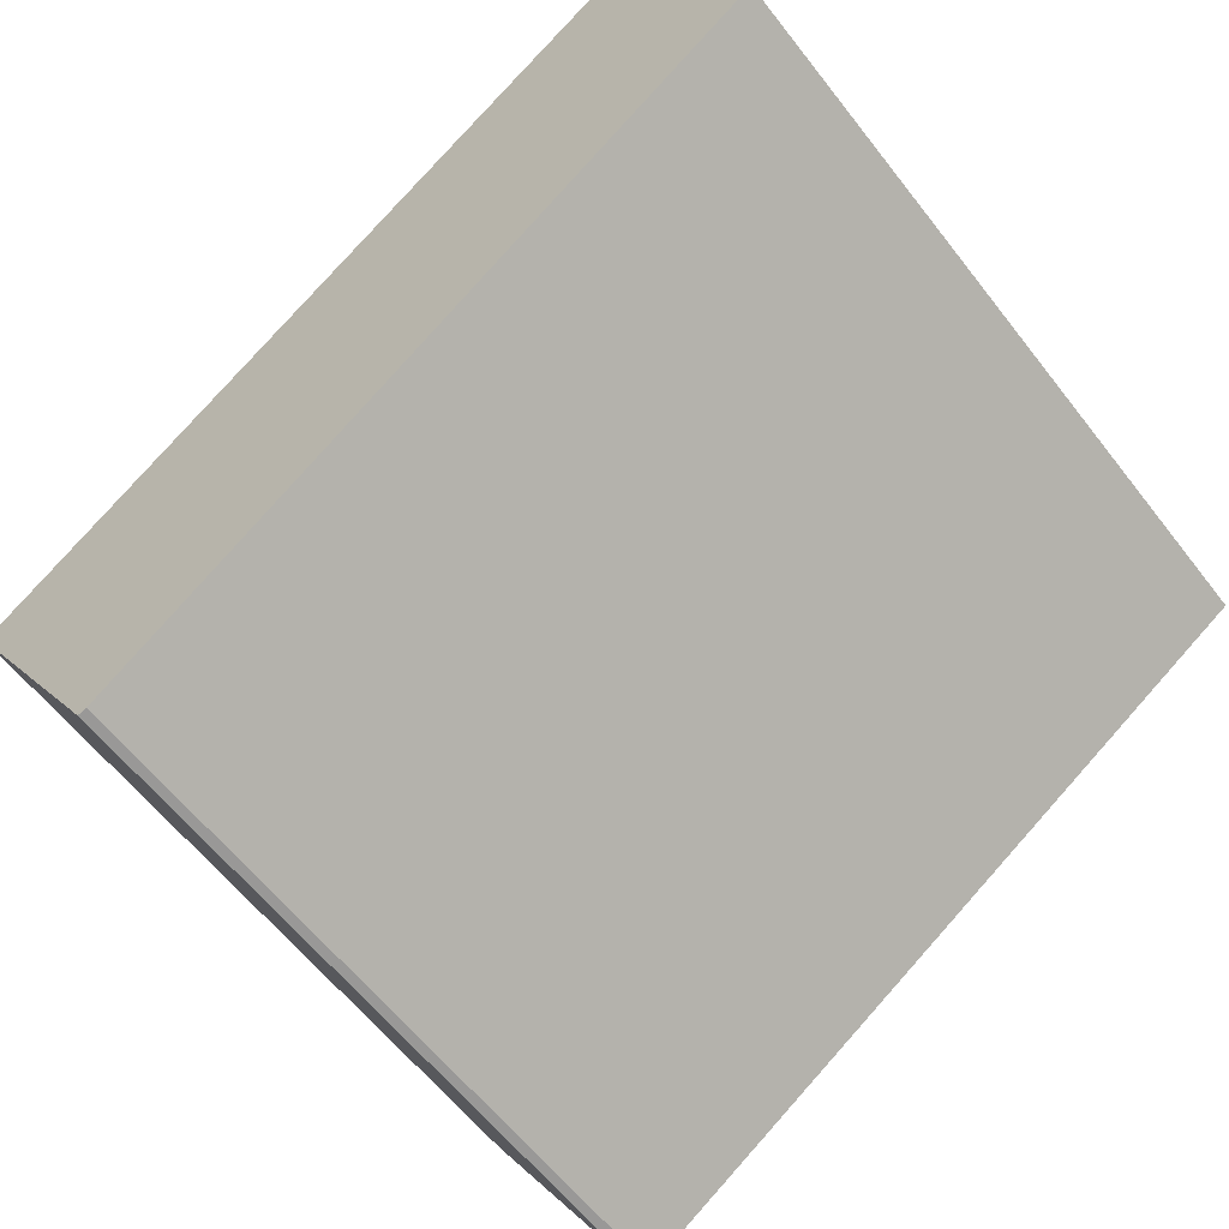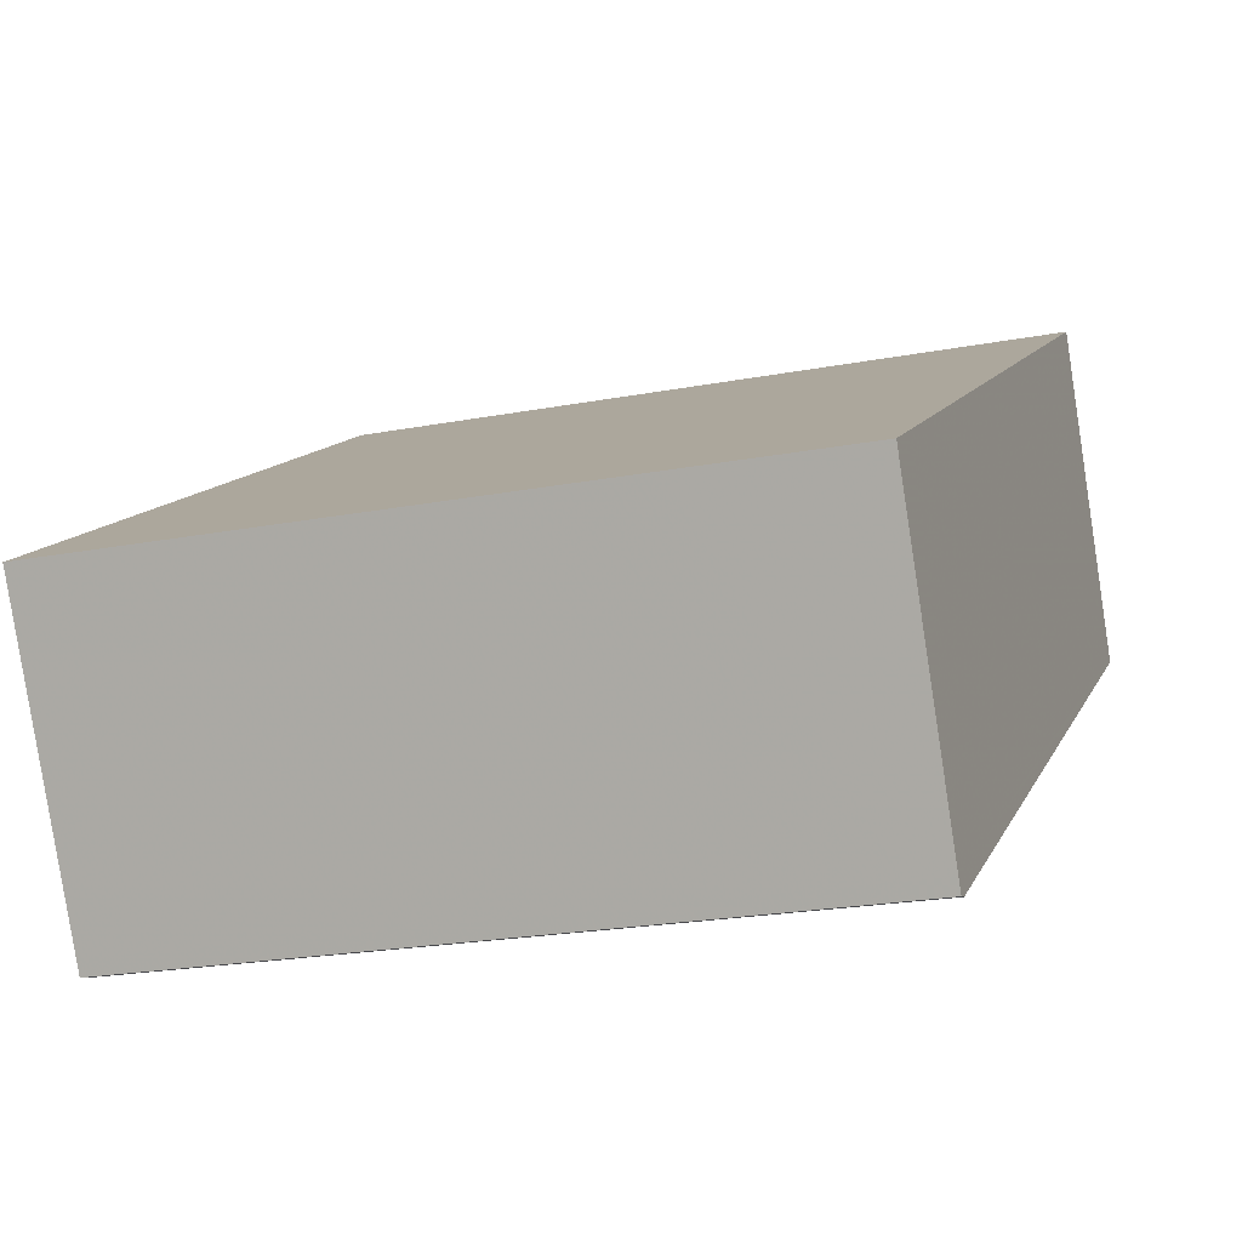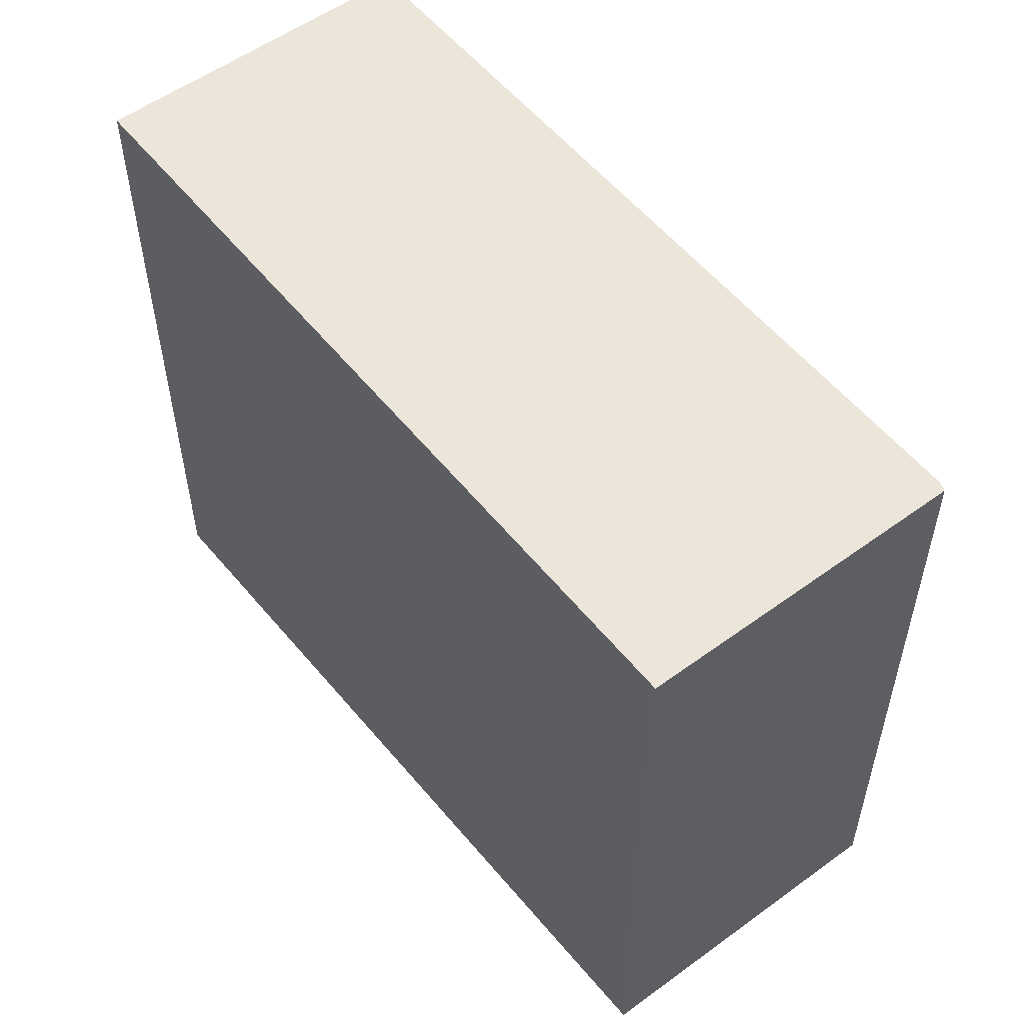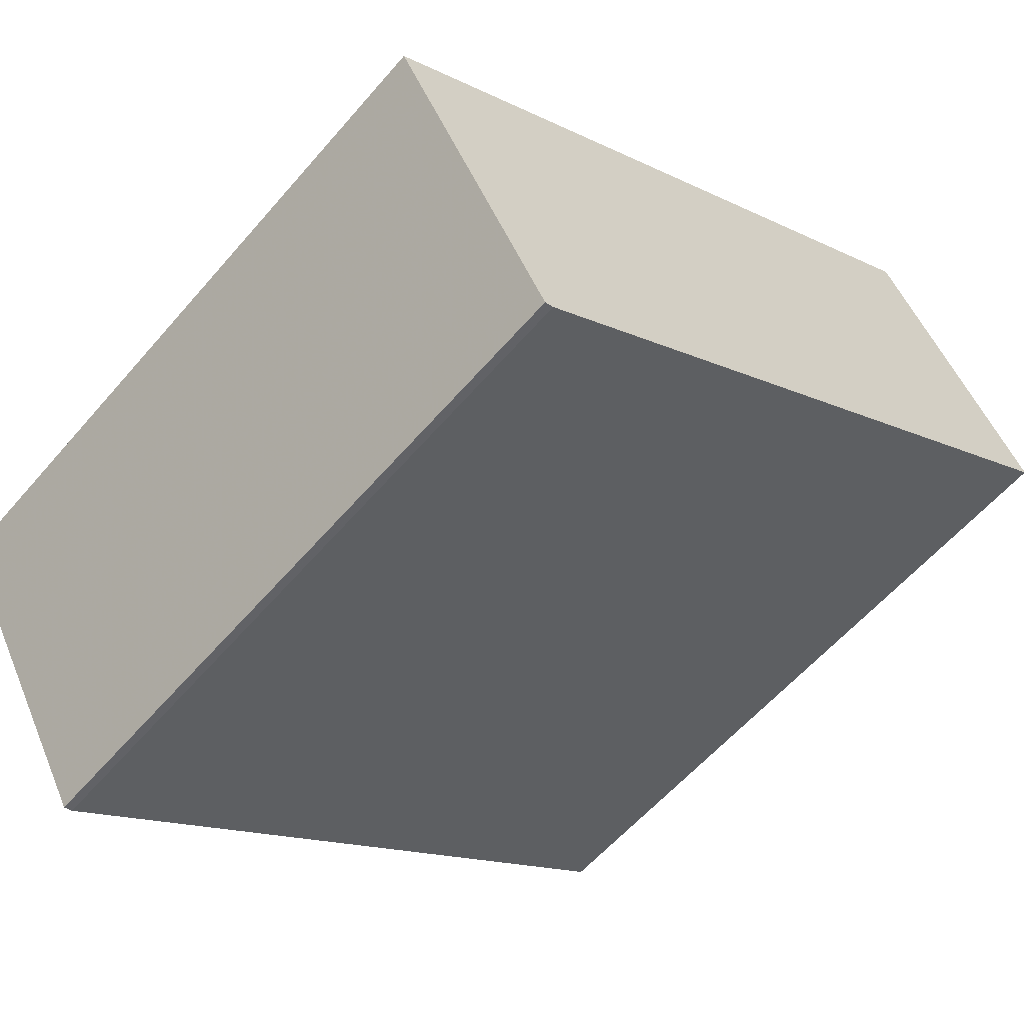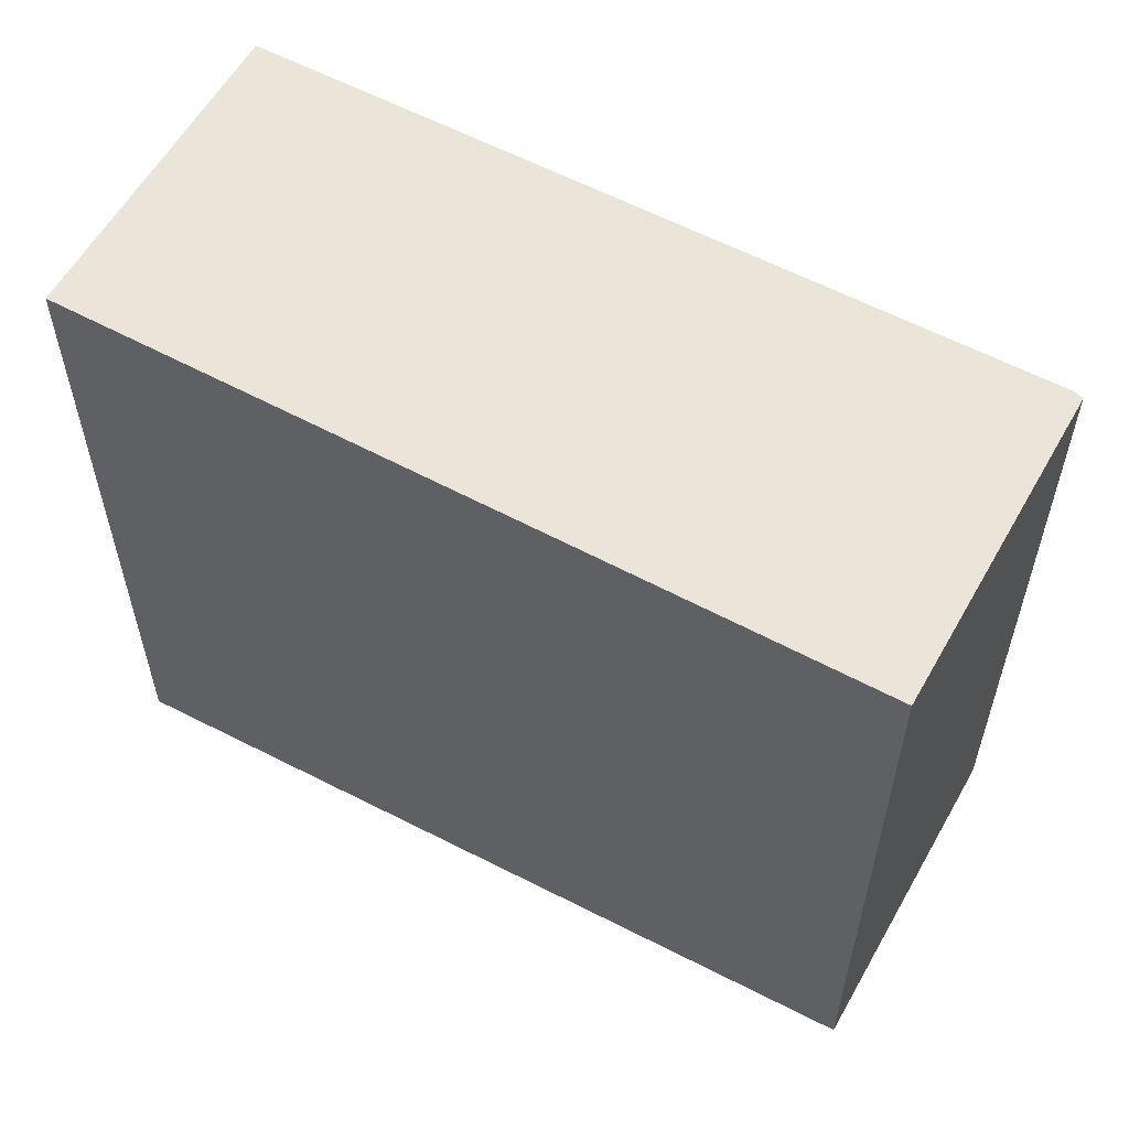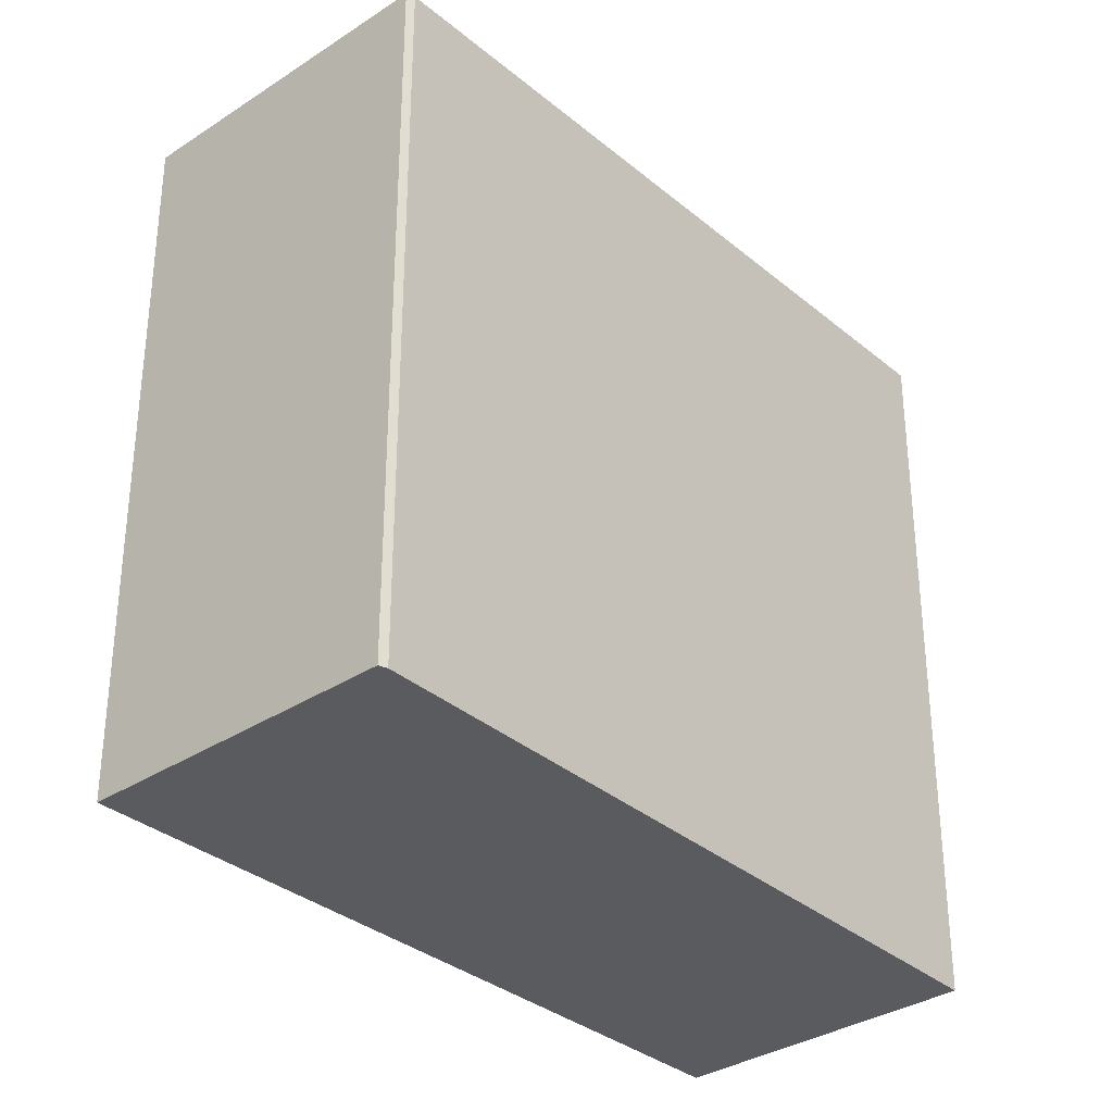
<metadata>
{"format":"obj","ext":"obj","renderer":"f3d","projection":"perspective","resolution":1024,"background":"white","views":[{"elev":-60.3,"azim":37.6,"up":"+Y"},{"elev":-22.4,"azim":-72.0,"up":"+Y"},{"elev":56.0,"azim":-97.1,"up":"+Z"},{"elev":-58.9,"azim":-40.4,"up":"+Y"},{"elev":59.5,"azim":-120.2,"up":"+Z"},{"elev":-32.9,"azim":-17.1,"up":"+Z"}]}
</metadata>
<code>
v -445.2 -810.5 11.07
v -455.2 -817 10.69
v -455.4 -817 10.68
v -457.9 -812.7 10.71
v -447.6 -806.2 11.1
v -445.4 -810.6 11.06
v -447.9 -806.4 11.09
v -445.4 -810.5 11.06
v -455.5 -816.8 10.69
v -445.2 -810.4 11.07
v -447.8 -806.4 11.09
v -457.9 -812.7 10.71
v -447.6 -806.2 11.1
v -457.9 -812.7 10.71
v -455.5 -816.8 10.69
v -457.9 -812.6 10.71
v -455.3 -817 10.68
v -445.4 -810.6 11.06
v -445.2 -810.5 11.07
v -445.2 -810.5 1.776e-15
v -445.4 -810.6 0
v -455.3 -817 10.68
v -455.2 -817 10.69
v -455.2 -817 0
v -455.3 -817 0
v -455.5 -816.8 10.69
v -455.4 -817 10.68
v -455.4 -817 0
v -455.5 -816.8 0
v -457.9 -812.6 10.71
v -457.9 -812.7 10.71
v -457.9 -812.7 0
v -457.9 -812.6 0
v -447.6 -806.2 11.1
v -447.6 -806.2 11.1
v -447.6 -806.2 0
v -447.6 -806.2 0
v -455.2 -817 10.69
v -445.4 -810.6 11.06
v -445.4 -810.6 0
v -455.2 -817 0
v -447.6 -806.2 11.1
v -447.9 -806.4 11.09
v -447.9 -806.4 0
v -447.6 -806.2 0
v -457.9 -812.7 10.71
v -455.5 -816.8 10.69
v -455.5 -816.8 0
v -457.9 -812.7 0
v -445.2 -810.5 11.07
v -445.2 -810.4 11.07
v -445.2 -810.4 -1.776e-15
v -445.2 -810.5 1.776e-15
v -457.9 -812.7 10.71
v -457.9 -812.7 10.71
v -457.9 -812.7 0
v -457.9 -812.7 0
v -445.2 -810.4 11.07
v -447.6 -806.2 11.1
v -447.6 -806.2 0
v -445.2 -810.4 -1.776e-15
v -447.9 -806.4 11.09
v -457.9 -812.6 10.71
v -457.9 -812.6 0
v -447.9 -806.4 0
v -455.4 -817 10.68
v -455.3 -817 10.68
v -455.3 -817 0
v -455.4 -817 0
v -445.2 -810.5 0
v -455.2 -817 0
v -455.4 -817 0
v -457.9 -812.7 0
v -447.6 -806.2 0
f 11 7 5 13
f 14 12 4 16
f 17 3 9 15
f 10 1 6 8
f 15 9 12 14
f 13 10 8 11
f 14 11 8 15
f 16 7 11 14
f 15 8 6 2 17
f 19 20 21 18
f 23 24 25 22
f 27 28 29 26
f 31 32 33 30
f 35 36 37 34
f 39 40 41 38
f 43 44 45 42
f 47 48 49 46
f 51 52 53 50
f 55 56 57 54
f 59 60 61 58
f 63 64 65 62
f 67 68 69 66
f 71 72 73 74 70

</code>
